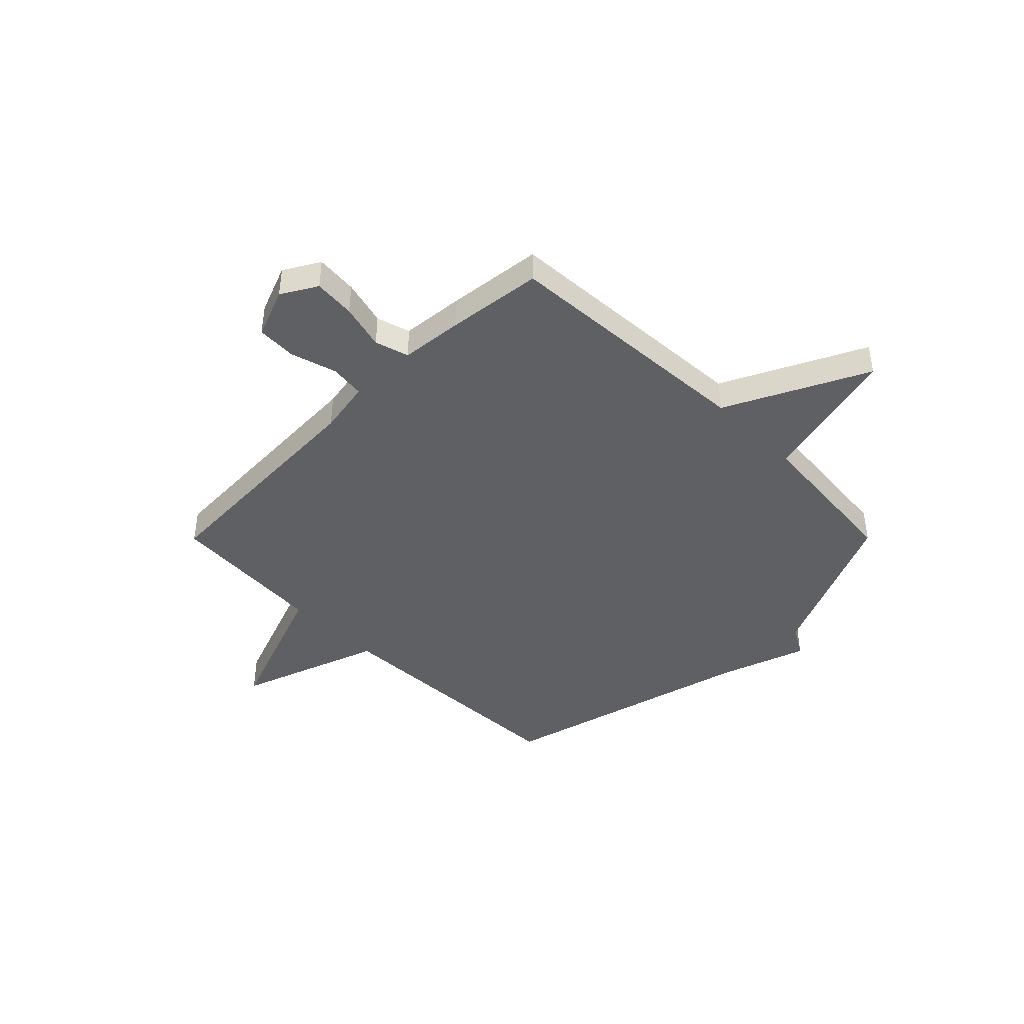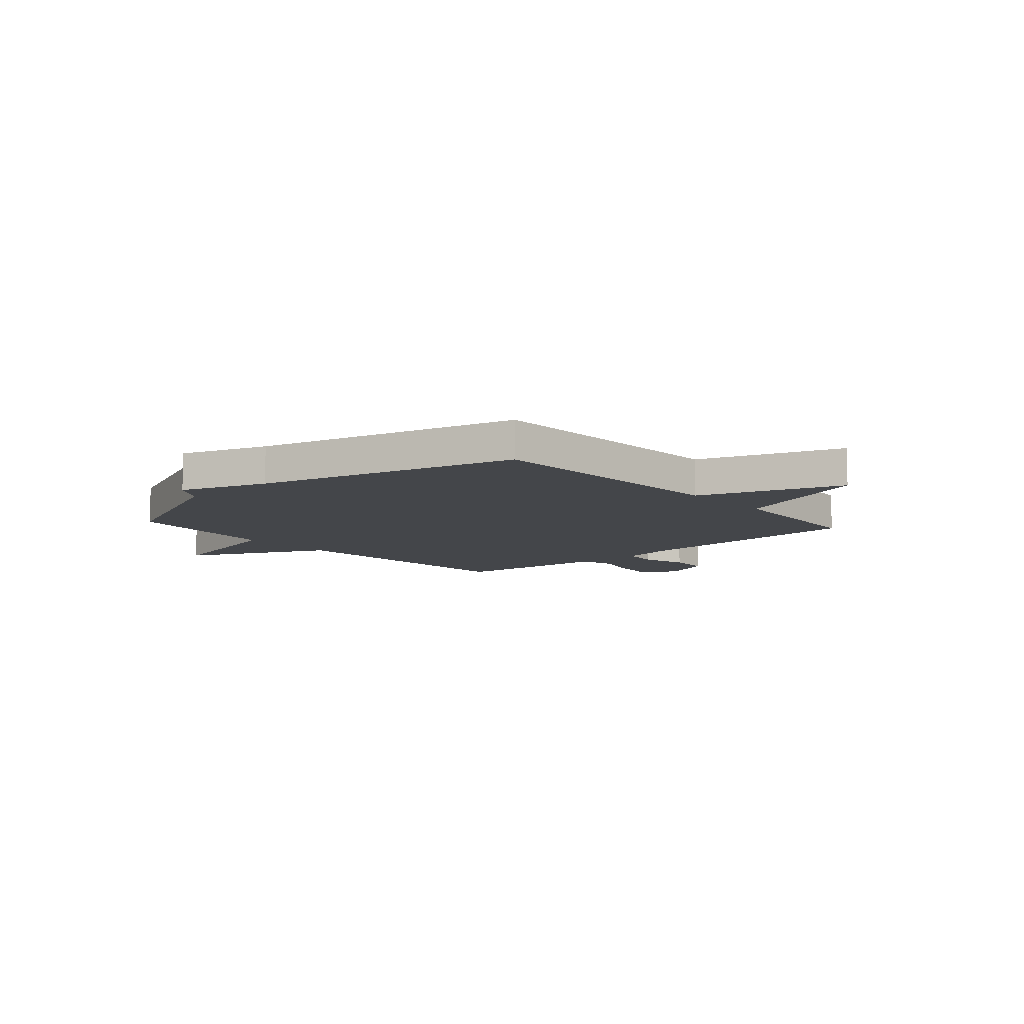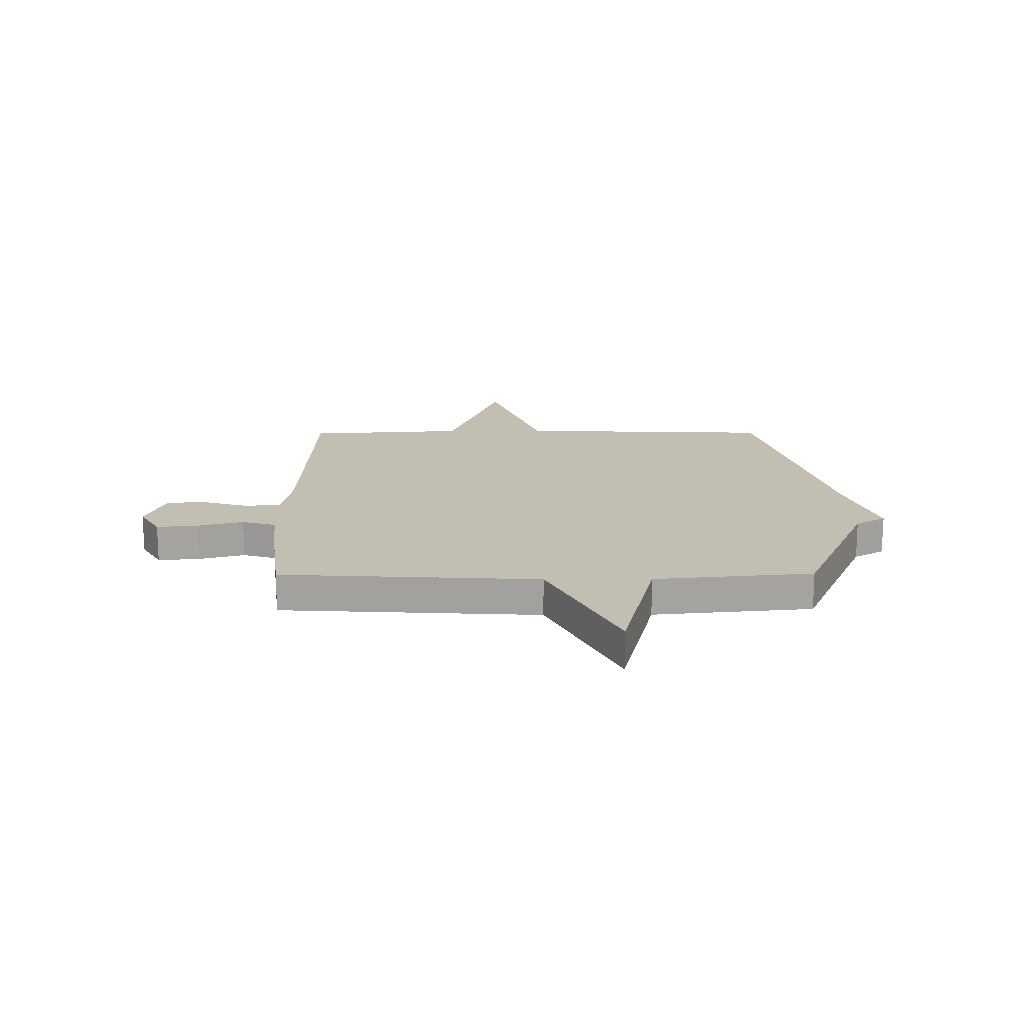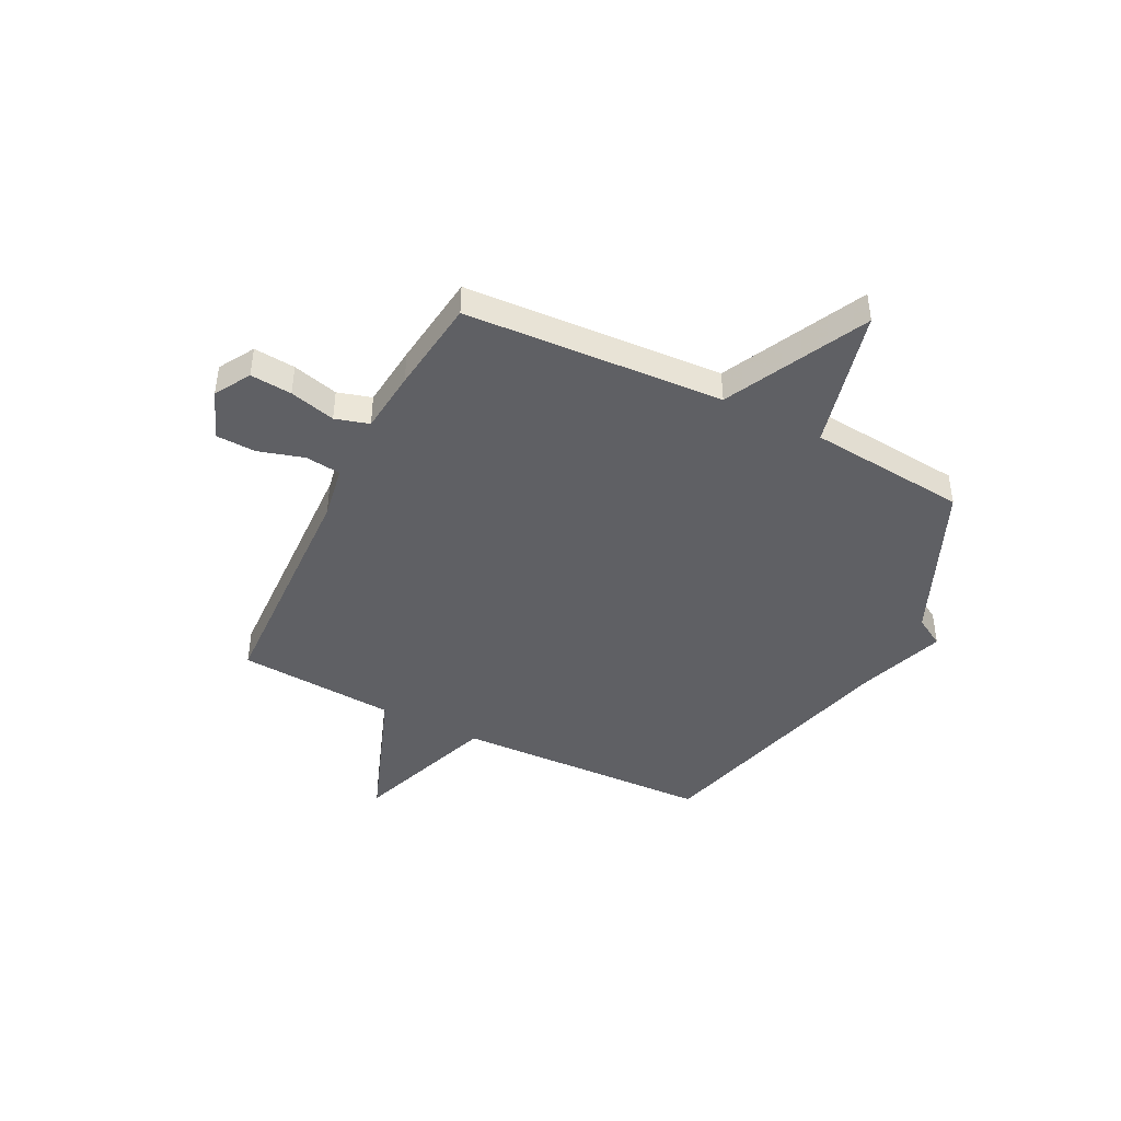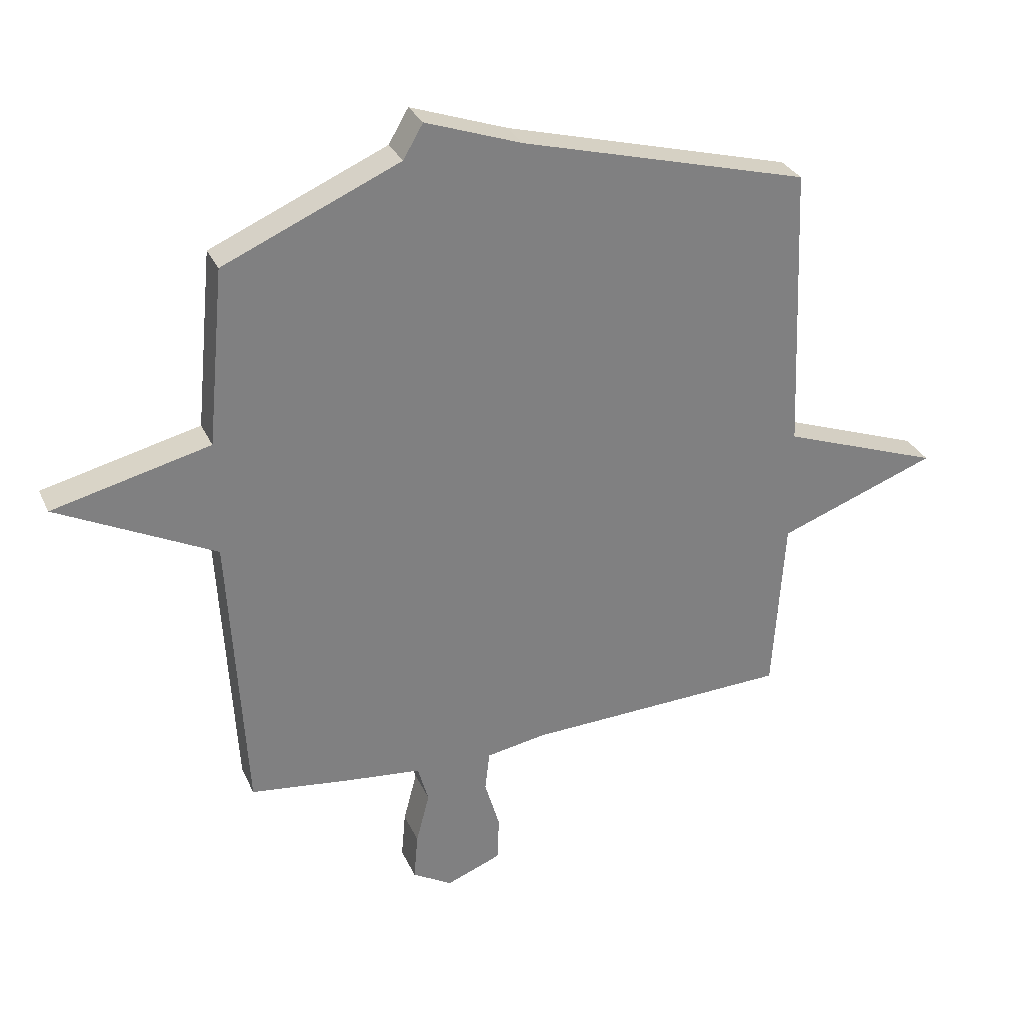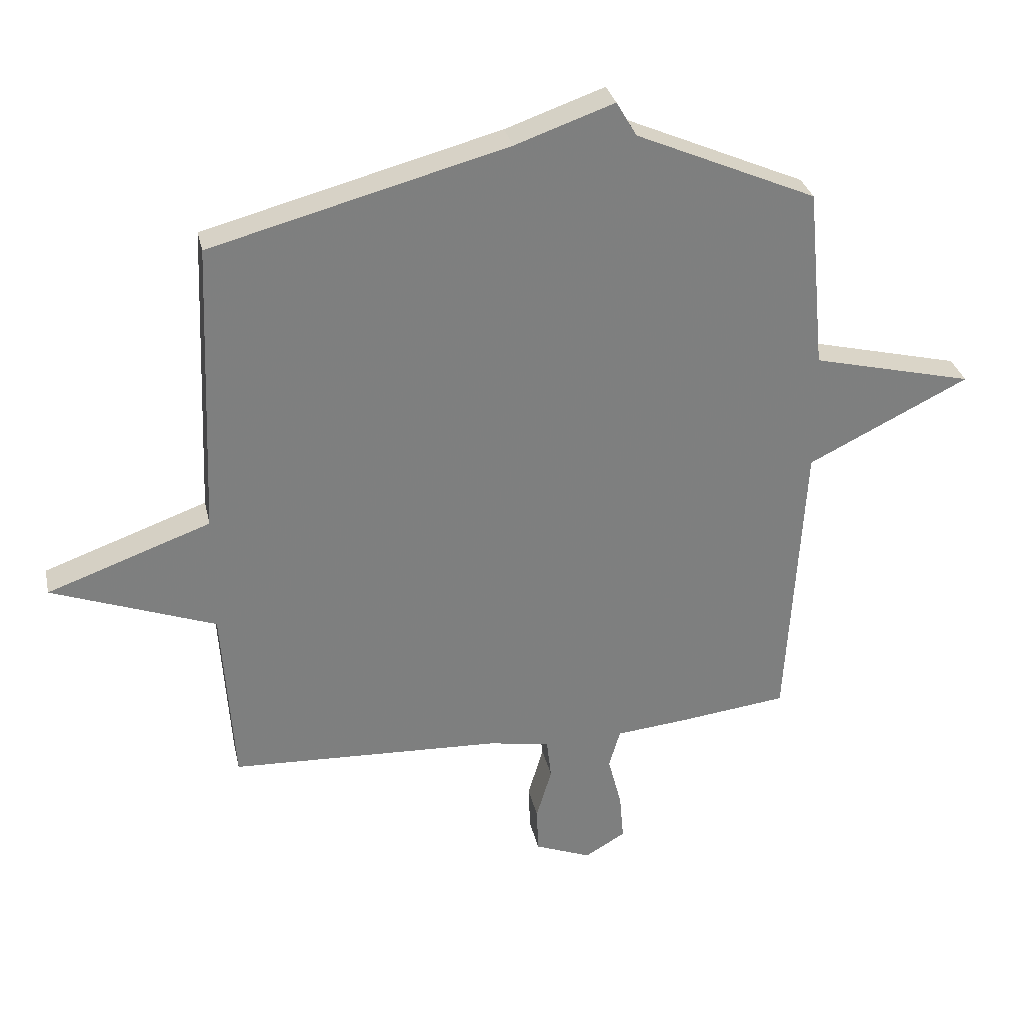
<metadata>
{"format":"obj","ext":"obj","renderer":"f3d","projection":"perspective","resolution":1024,"background":"white","views":[{"elev":-43.4,"azim":-134.9,"up":"+Y"},{"elev":-9.6,"azim":41.6,"up":"+Y"},{"elev":17.4,"azim":-90.4,"up":"+Y"},{"elev":-43.7,"azim":-116.8,"up":"+Y"},{"elev":30.3,"azim":-21.2,"up":"+Z"},{"elev":30.7,"azim":167.8,"up":"+Z"}]}
</metadata>
<code>
v 0.5 0.07 -0.5
v 0.043 0.07 -0.519
v -0.06 0.07 -0.537
v -0.068 0.07 -0.605
v -0.042 0.07 -0.693
v -0.045 0.07 -0.77
v -0.14 0.07 -0.807
v -0.208 0.07 -0.767
v -0.201 0.07 -0.687
v -0.178 0.07 -0.599
v -0.197 0.07 -0.534
v -0.318 0.07 -0.522
v -0.5 0.07 -0.5
v -0.529 0.07 -0.004
v -0.8 0.07 0.13
v -0.529 0.07 0.196
v -0.5 0.07 0.5
v -0.197 0.07 0.632
v -0.163 0.07 0.69
v 0.003 0.07 0.632
v 0.5 0.07 0.5
v 0.52 0.07 0.005
v 0.795 0.07 -0.094
v 0.52 0.07 -0.195
v 0.5 0 -0.5
v 0.043 0 -0.519
v -0.06 0 -0.537
v -0.068 0 -0.605
v -0.042 0 -0.693
v -0.045 0 -0.77
v -0.14 0 -0.807
v -0.208 0 -0.767
v -0.201 0 -0.687
v -0.178 0 -0.599
v -0.197 0 -0.534
v -0.318 0 -0.522
v -0.5 0 -0.5
v -0.529 0 -0.004
v -0.8 0 0.13
v -0.529 0 0.196
v -0.5 0 0.5
v -0.197 0 0.632
v -0.163 0 0.69
v 0.003 0 0.632
v 0.5 0 0.5
v 0.52 0 0.005
v 0.795 0 -0.094
v 0.52 0 -0.195
f 22 23 24
f 24 1 2
f 22 24 2
f 21 22 2
f 20 21 2
f 20 2 3
f 19 20 3
f 18 19 3
f 18 3 4
f 17 18 4
f 16 17 4
f 14 15 16
f 13 14 16
f 12 13 16
f 11 12 16
f 4 5 6
f 16 4 6
f 11 16 6
f 10 11 6
f 8 9 10
f 7 8 10
f 6 7 10
f 48 47 46
f 26 25 48
f 26 48 46
f 26 46 45
f 26 45 44
f 27 26 44
f 27 44 43
f 27 43 42
f 28 27 42
f 28 42 41
f 28 41 40
f 40 39 38
f 40 38 37
f 40 37 36
f 40 36 35
f 30 29 28
f 30 28 40
f 30 40 35
f 30 35 34
f 34 33 32
f 34 32 31
f 34 31 30
f 1 25 26 2
f 2 26 27 3
f 3 27 28 4
f 4 28 29 5
f 5 29 30 6
f 6 30 31 7
f 7 31 32 8
f 8 32 33 9
f 9 33 34 10
f 10 34 35 11
f 11 35 36 12
f 12 36 37 13
f 13 37 38 14
f 14 38 39 15
f 15 39 40 16
f 16 40 41 17
f 17 41 42 18
f 18 42 43 19
f 19 43 44 20
f 20 44 45 21
f 21 45 46 22
f 22 46 47 23
f 23 47 48 24
f 24 48 25 1

</code>
